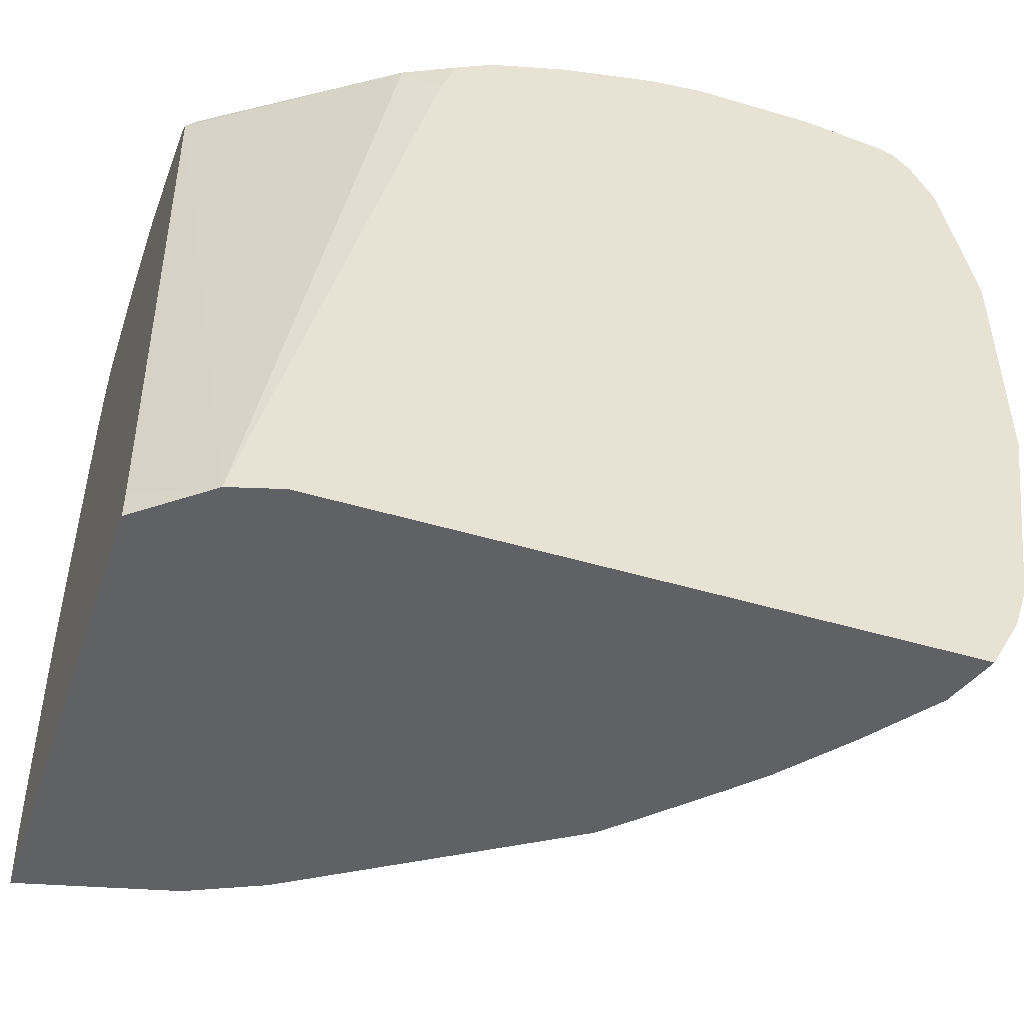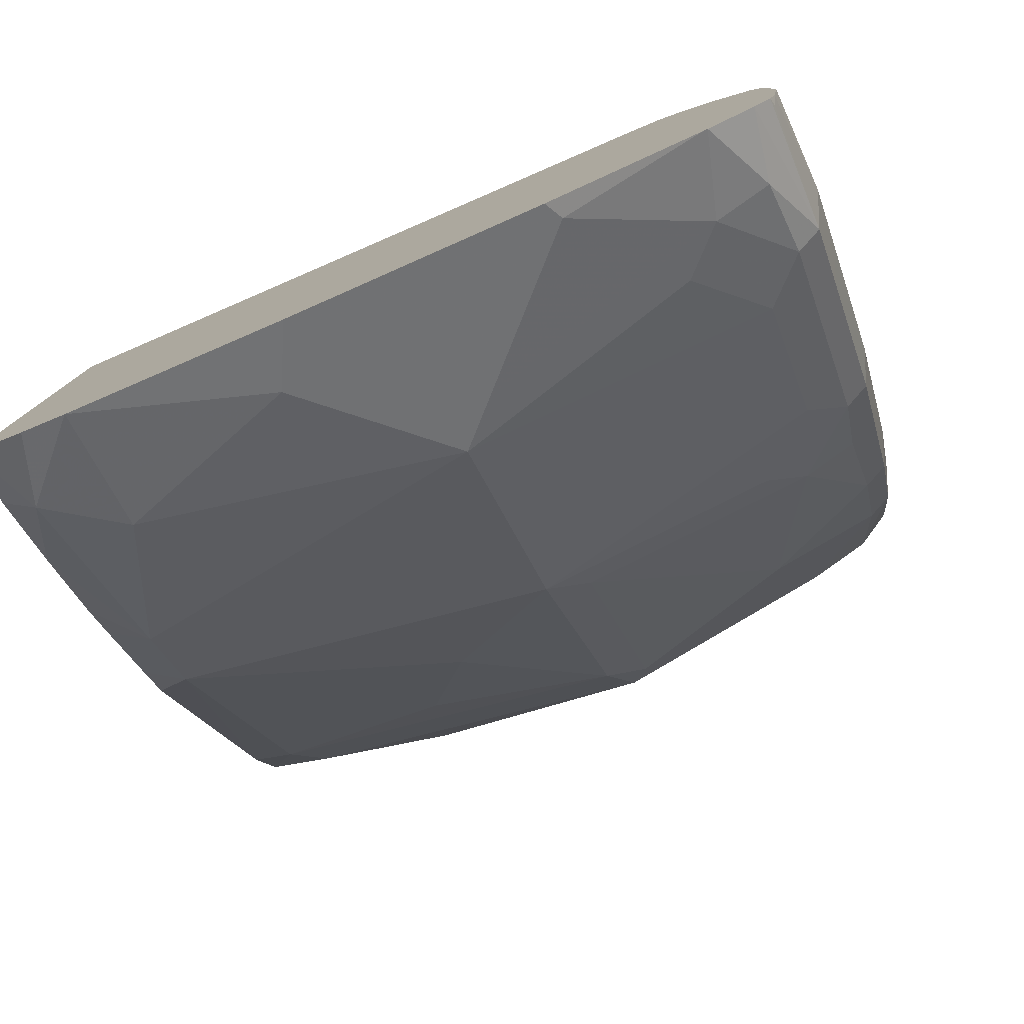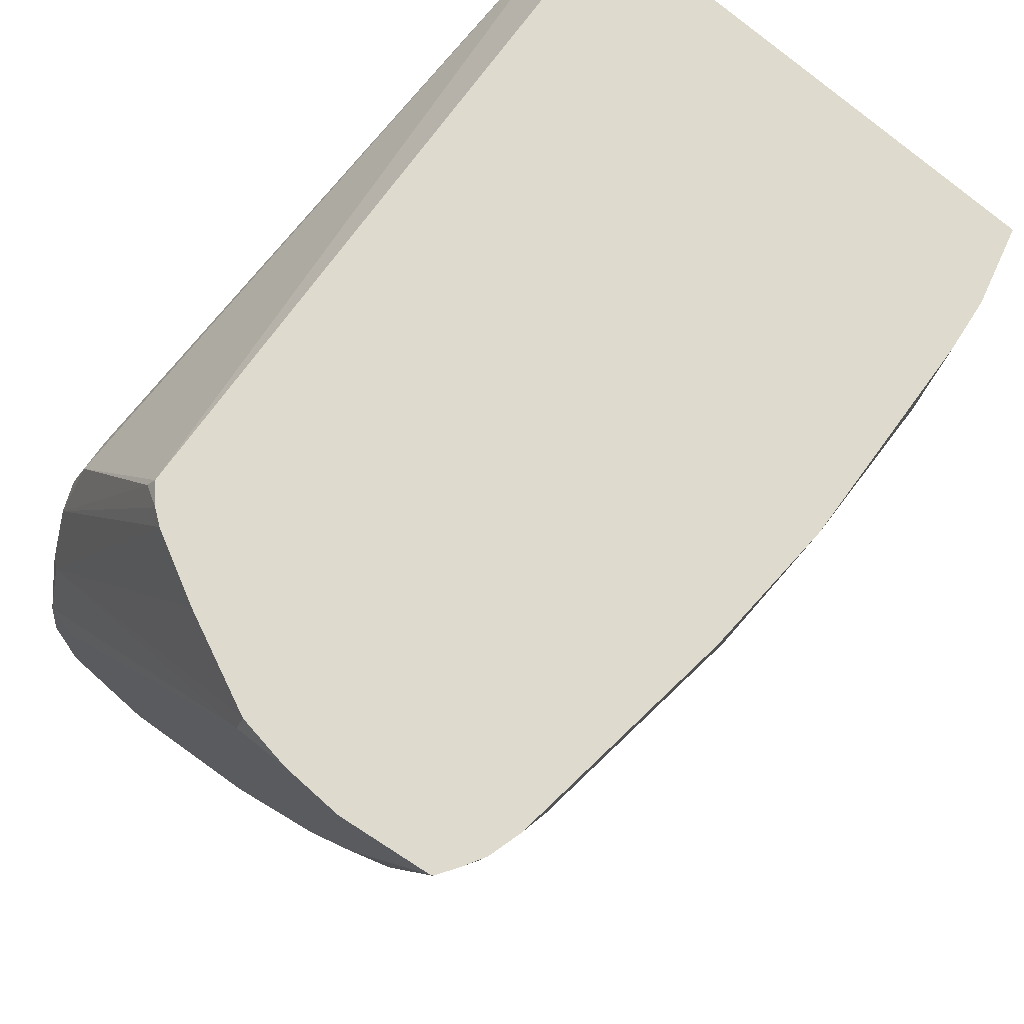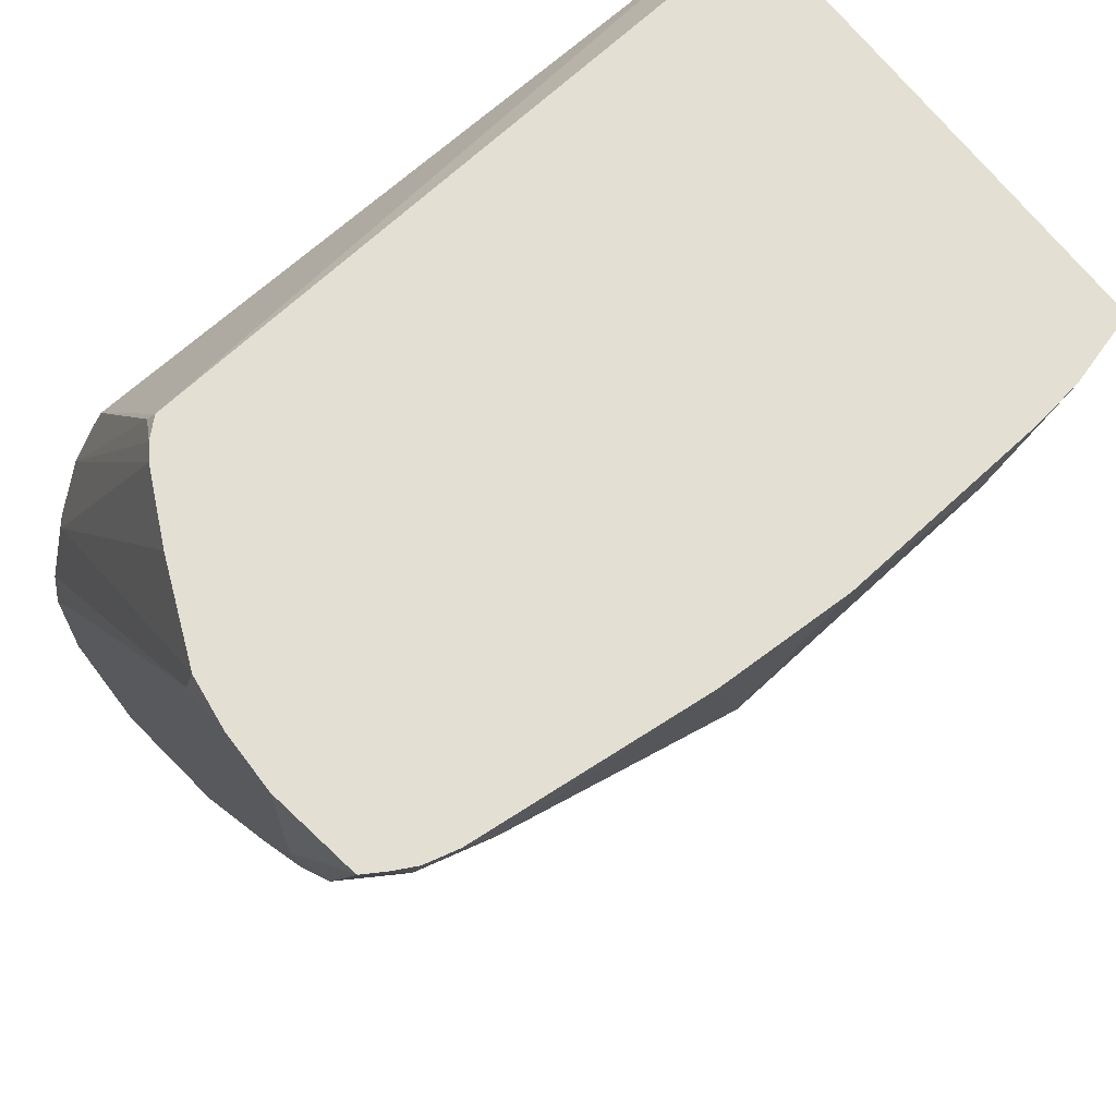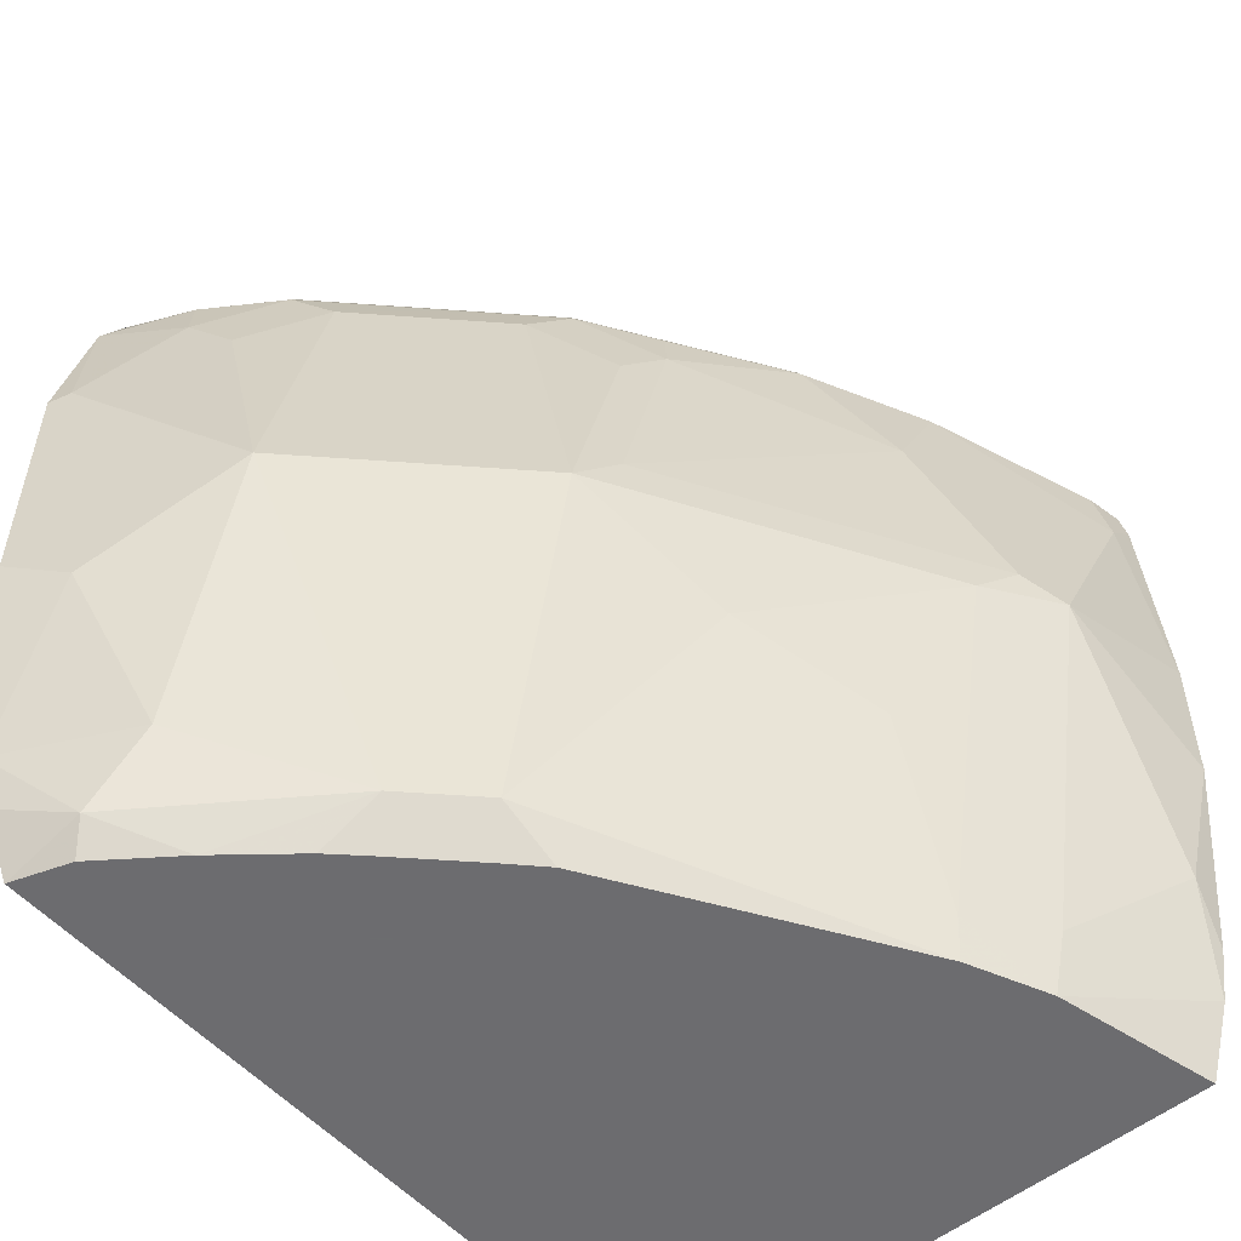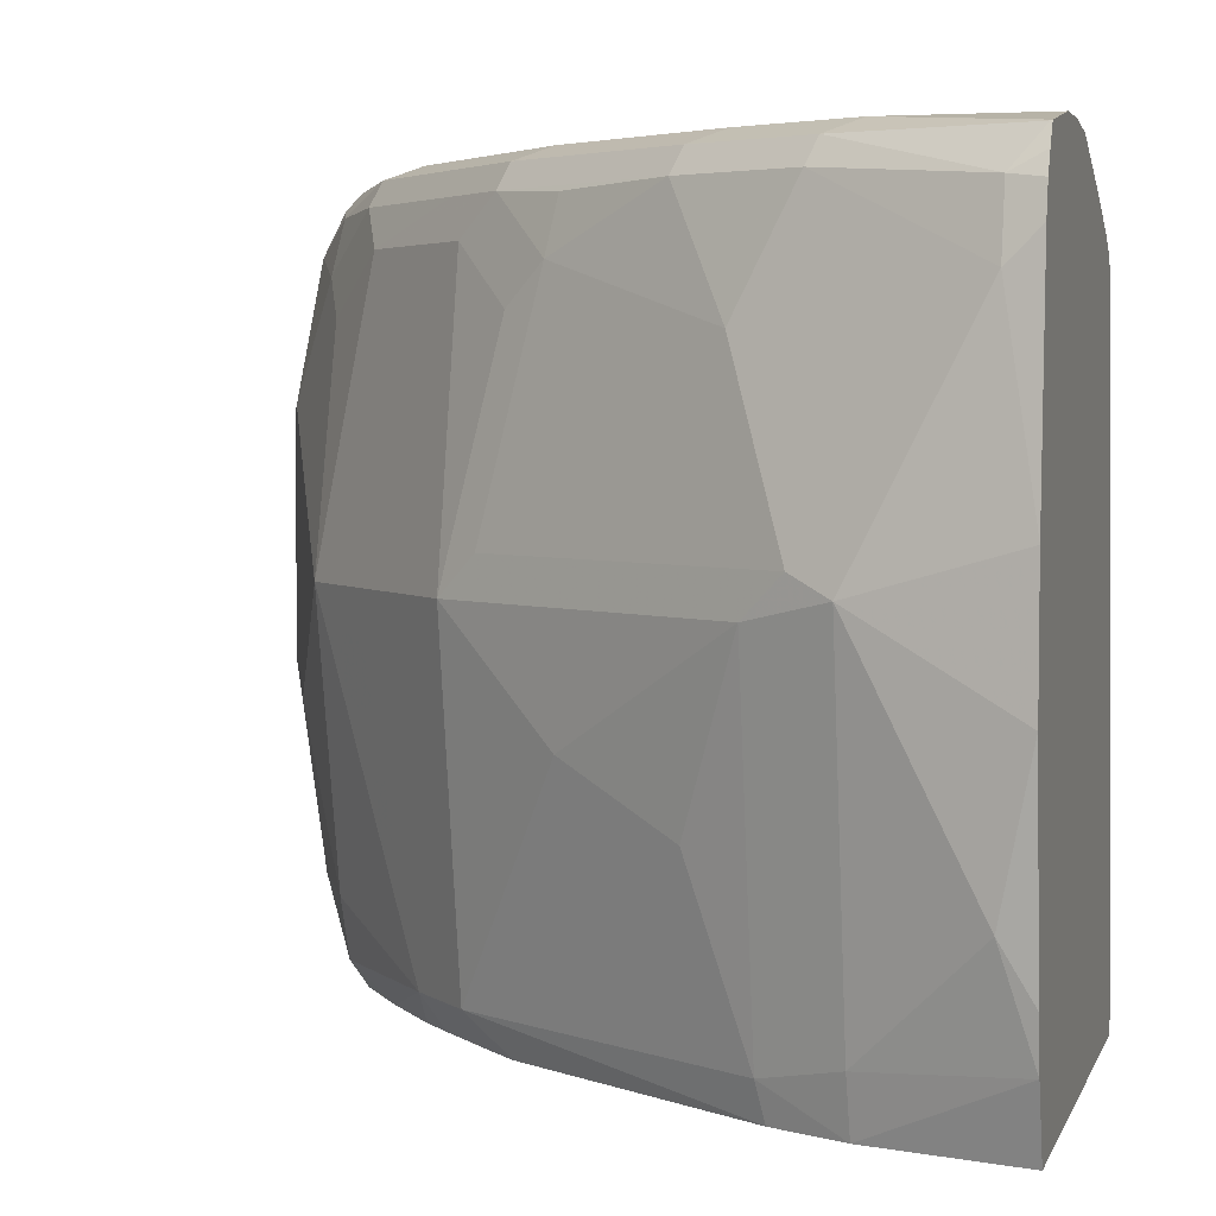
<metadata>
{"format":"obj","ext":"obj","renderer":"f3d","projection":"perspective","resolution":1024,"background":"white","views":[{"elev":-48.3,"azim":71.6,"up":"+Y"},{"elev":-79.4,"azim":113.8,"up":"+Z"},{"elev":71.1,"azim":-138.0,"up":"+Z"},{"elev":66.6,"azim":-127.1,"up":"+Z"},{"elev":-53.8,"azim":-139.4,"up":"+Y"},{"elev":4.2,"azim":-74.3,"up":"+Y"}]}
</metadata>
<code>
v -0.4698 0.0005897 -0.7051
v -0.5035 0.0005897 -0.6934
v -0.5127 0.01903 -0.7026
v -0.4698 0.03549 -0.7241
v -0.4698 0.0005897 -0.3201
v -0.5471 0.0005897 -0.6609
v -0.6203 0.02535 -0.6203
v -0.5444 0.06334 -0.6962
v -0.4698 0.06397 -0.7336
v -0.4698 0.4077 -0.3898
v -0.4787 0.0005897 -0.2888
v -0.5887 0.0005897 -0.6267
v -0.6203 0.2532 -0.6583
v -0.5824 0.2532 -0.6962
v -0.608 0.0005897 -0.608
v -0.646 0.0005897 -0.57
v -0.6583 0.02535 -0.5823
v -0.5064 0.1773 -0.7342
v -0.4698 0.1969 -0.7526
v -0.4698 0.4358 -0.3998
v -0.4811 0.4304 -0.3672
v -0.5607 0.4267 -0.2458
v -0.5132 0.0185 -0.2458
v -0.5132 0.0005897 -0.2458
v -0.5824 0.443 -0.6583
v -0.6963 0.2532 -0.5823
v -0.5444 0.4051 -0.6962
v -0.5571 0.2785 -0.7089
v -0.6646 0.0005897 -0.5507
v -0.7722 0.1393 -0.4305
v -0.6963 0.1013 -0.5444
v -0.7673 0.0005897 -0.3875
v -0.7722 0.02535 -0.3925
v -0.4698 0.3488 -0.7526
v -0.4698 0.4509 -0.4226
v -0.5571 0.4304 -0.2532
v -0.5717 0.4377 -0.2458
v -0.8122 0.0005897 -0.2458
v -0.5571 0.4684 -0.6709
v -0.5191 0.4304 -0.7089
v -0.6583 0.443 -0.5823
v -0.633 0.4684 -0.595
v -0.7089 0.2785 -0.557
v -0.6963 0.4051 -0.5444
v -0.7342 0.1773 -0.5064
v -0.8102 0.2532 -0.3925
v -0.4811 0.3545 -0.7469
v -0.7883 0.0005897 -0.3412
v -0.7975 0.038 -0.3418
v -0.8355 0.2658 -0.3418
v -0.4698 0.4417 -0.7336
v -0.5813 0.4441 -0.2458
v -0.4698 0.4697 -0.4698
v -0.4748 0.4747 -0.4748
v -0.8265 0.04698 -0.2458
v -0.8053 0.0005897 -0.2736
v -0.5887 0.4842 -0.6267
v -0.5507 0.4842 -0.6646
v -0.5127 0.4652 -0.7026
v -0.4698 0.444 -0.7331
v -0.671 0.4684 -0.557
v -0.7089 0.4304 -0.519
v -0.8228 0.2785 -0.3672
v -0.7849 0.3924 -0.4051
v -0.7978 0.0005897 -0.3033
v -0.8355 0.114 -0.2659
v -0.8355 0.1899 -0.3039
v -0.7849 0.4684 -0.3672
v -0.8455 0.2099 -0.2458
v -0.8455 0.2938 -0.2458
v -0.8355 0.3418 -0.3039
v -0.6257 0.4647 -0.2458
v -0.4698 0.4722 -0.4773
v -0.4698 0.4889 -0.5365
v -0.6836 0.4937 -0.2659
v -0.6876 0.4897 -0.2458
v -0.8319 0.07956 -0.2458
v -0.5697 0.4937 -0.6077
v -0.6646 0.4842 -0.5507
v -0.6457 0.4937 -0.5317
v -0.5317 0.4937 -0.6456
v -0.4698 0.4867 -0.6976
v -0.4748 0.4842 -0.7026
v -0.4698 0.483 -0.7076
v -0.4698 0.4725 -0.7181
v -0.7026 0.4652 -0.5127
v -0.7469 0.4684 -0.4431
v -0.8355 0.114 -0.2458
v -0.8355 0.4178 -0.2659
v -0.826 0.4605 -0.2659
v -0.7786 0.4842 -0.3608
v -0.8355 0.4377 -0.2458
v -0.4698 0.4937 -0.5697
v -0.4937 0.4937 -0.5317
v -0.7216 0.4937 -0.2458
v -0.7406 0.4842 -0.4368
v -0.7216 0.4937 -0.4178
v -0.4698 0.4937 -0.6456
v -0.831 0.458 -0.2458
v -0.8244 0.4713 -0.2458
v -0.8169 0.484 -0.2458
v -0.8165 0.4842 -0.2469
v -0.7596 0.4937 -0.3418
v -0.7596 0.4937 -0.2458
v -0.8155 0.4847 -0.2458
f 50 70 71
f 48 55 49
f 49 66 67
f 49 67 50
f 47 60 51
f 50 68 64
f 50 64 63
f 50 67 69
f 50 69 70
f 48 65 55
f 49 55 66
f 54 75 76
f 52 54 72
f 53 73 54
f 54 73 74
f 54 74 75
f 54 76 72
f 55 65 56
f 55 77 66
f 57 78 58
f 46 50 63
f 57 79 80
f 50 71 68
f 44 62 61
f 35 54 52
f 43 63 64
f 57 80 78
f 30 33 46
f 30 46 45
f 32 48 33
f 33 48 49
f 33 49 50
f 33 50 46
f 34 47 51
f 35 52 37
f 35 37 36
f 43 64 62
f 35 53 54
f 39 57 58
f 39 58 59
f 39 59 40
f 39 42 57
f 40 59 60
f 40 60 47
f 41 44 61
f 42 61 79
f 42 79 57
f 43 62 44
f 38 55 56
f 58 78 81
f 75 81 78
f 58 82 83
f 30 45 31
f 75 78 80
f 75 80 97
f 75 97 103
f 75 103 104
f 75 104 95
f 79 96 80
f 80 96 97
f 81 98 82
f 82 84 83
f 75 98 81
f 89 92 90
f 90 99 100
f 90 100 101
f 90 101 102
f 90 102 91
f 91 102 103
f 91 103 96
f 96 103 97
f 101 105 102
f 102 105 103
f 103 105 104
f 90 92 99
f 75 93 98
f 75 94 93
f 75 95 76
f 58 83 84
f 58 84 85
f 58 85 59
f 59 85 60
f 61 62 86
f 61 86 87
f 61 87 96
f 61 96 79
f 62 87 86
f 62 64 87
f 64 68 87
f 66 77 88
f 66 88 69
f 66 69 67
f 68 71 89
f 68 89 90
f 68 90 91
f 68 91 96
f 68 96 87
f 70 92 89
f 70 89 71
f 74 93 94
f 74 94 75
f 58 81 82
f 28 47 34
f 22 105 101
f 27 40 28
f 1 32 29
f 1 29 16
f 1 16 15
f 1 15 12
f 1 12 6
f 1 6 2
f 2 6 3
f 3 6 7
f 3 7 8
f 3 8 9
f 1 48 32
f 3 9 4
f 6 12 7
f 7 13 14
f 7 14 8
f 7 12 15
f 7 15 16
f 7 16 17
f 7 17 26
f 7 26 13
f 28 40 47
f 8 18 9
f 5 10 11
f 9 18 19
f 1 65 48
f 1 38 56
f 1 2 3
f 1 3 4
f 1 4 9
f 1 9 19
f 1 19 34
f 1 34 51
f 1 51 60
f 1 60 85
f 1 85 84
f 1 84 82
f 1 56 65
f 1 82 98
f 1 93 74
f 1 74 73
f 1 73 53
f 1 53 35
f 1 35 20
f 1 20 10
f 1 10 5
f 1 5 11
f 1 11 24
f 1 24 38
f 1 98 93
f 10 20 21
f 8 14 18
f 11 22 23
f 22 100 99
f 10 21 11
f 22 92 70
f 22 70 69
f 22 69 88
f 22 88 77
f 22 77 55
f 22 55 38
f 22 38 24
f 22 24 23
f 22 101 100
f 22 36 37
f 25 40 27
f 25 41 61
f 25 61 42
f 25 42 39
f 26 43 44
f 26 44 41
f 26 31 45
f 26 45 46
f 26 46 63
f 26 63 43
f 25 39 40
f 22 104 105
f 22 99 92
f 14 25 27
f 11 23 24
f 11 21 22
f 13 25 14
f 13 26 41
f 13 41 25
f 14 27 28
f 14 28 18
f 22 95 104
f 16 29 17
f 17 30 31
f 17 29 32
f 17 31 26
f 17 33 30
f 18 28 19
f 19 28 34
f 20 35 21
f 21 35 36
f 21 36 22
f 22 37 52
f 22 52 72
f 22 72 76
f 22 76 95
f 17 32 33

</code>
